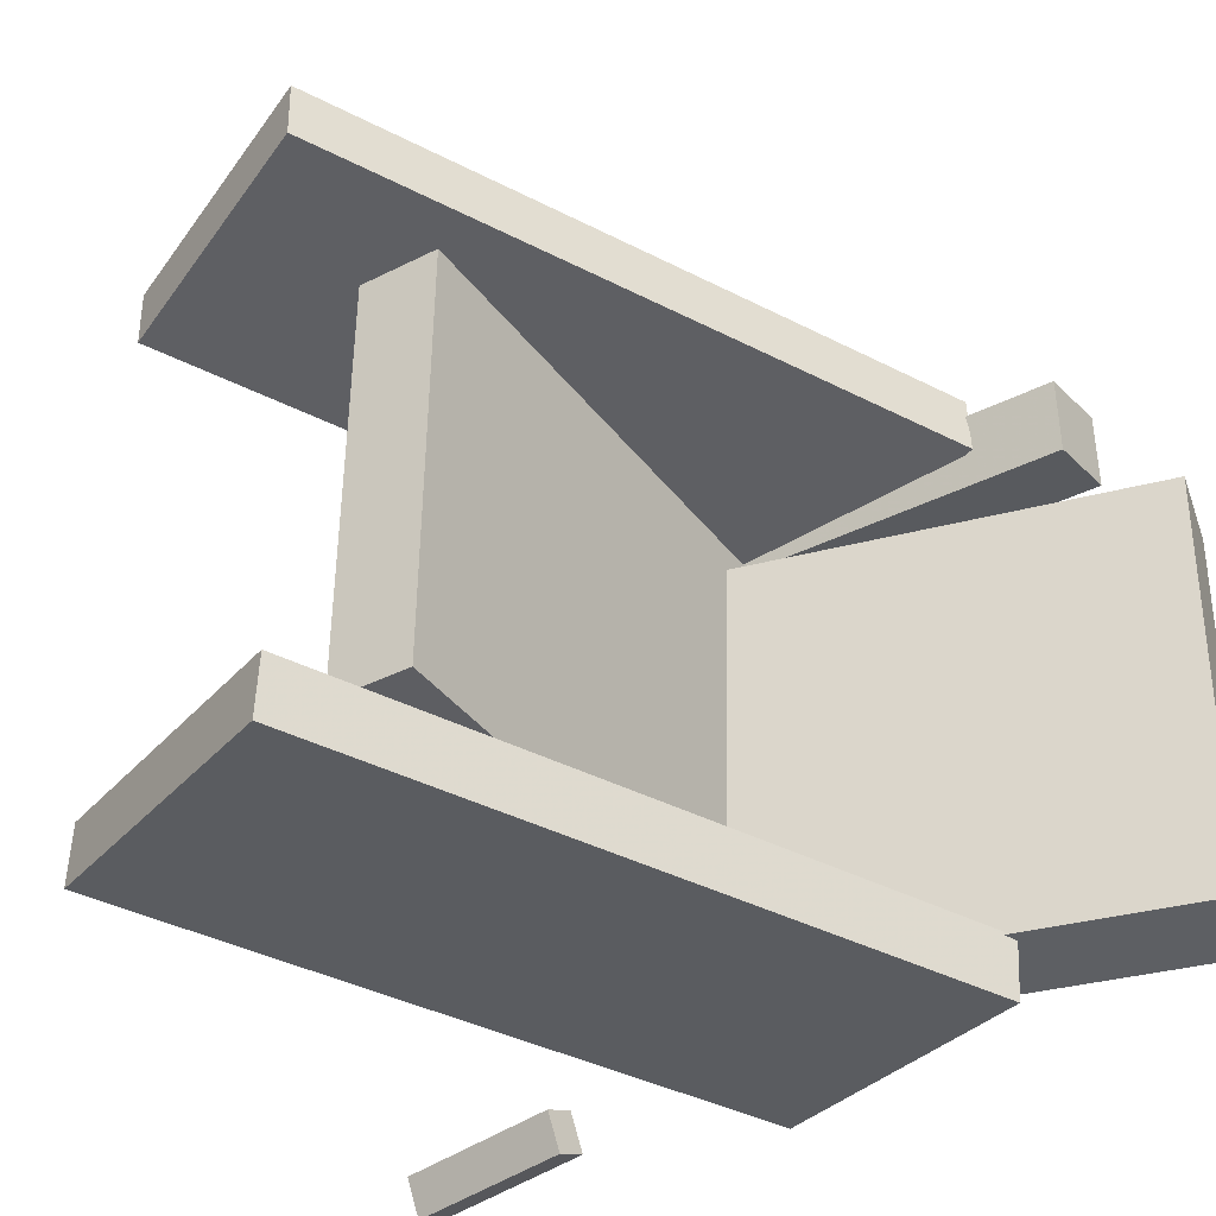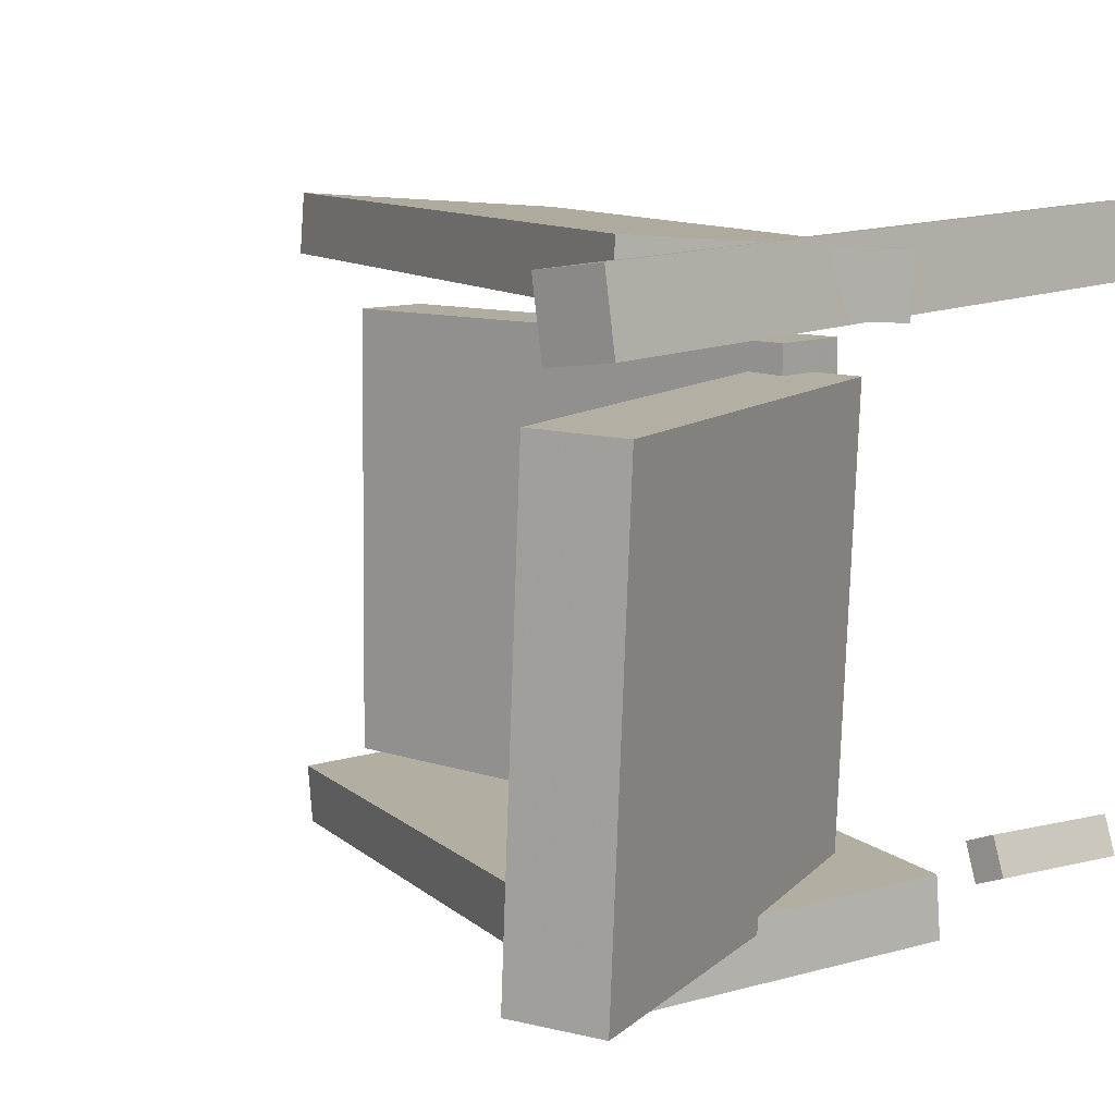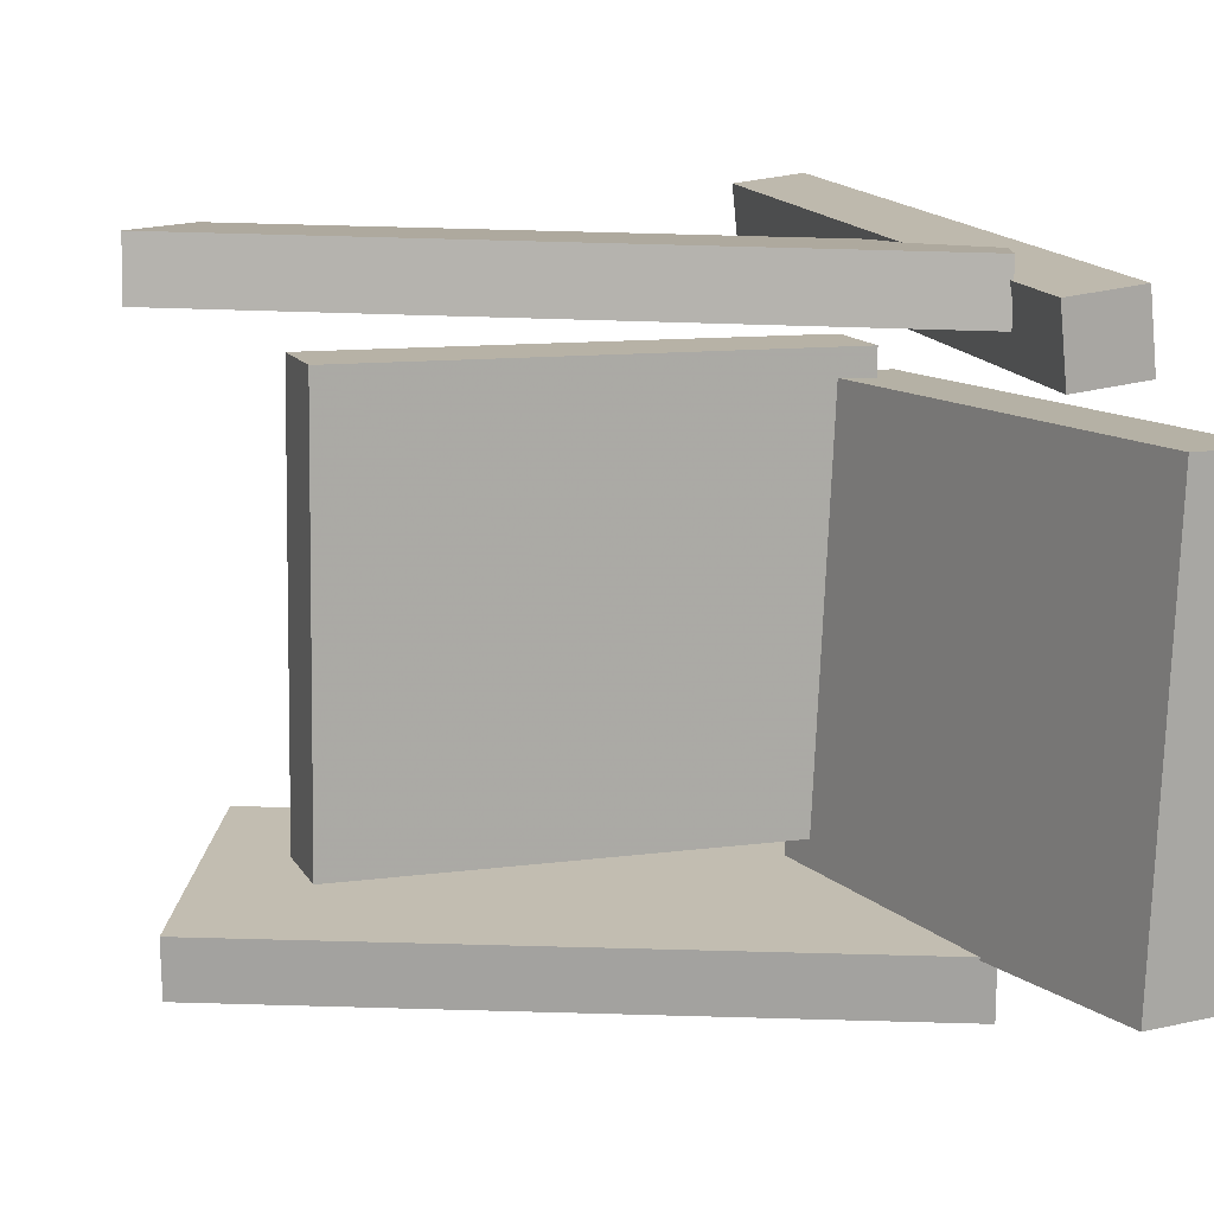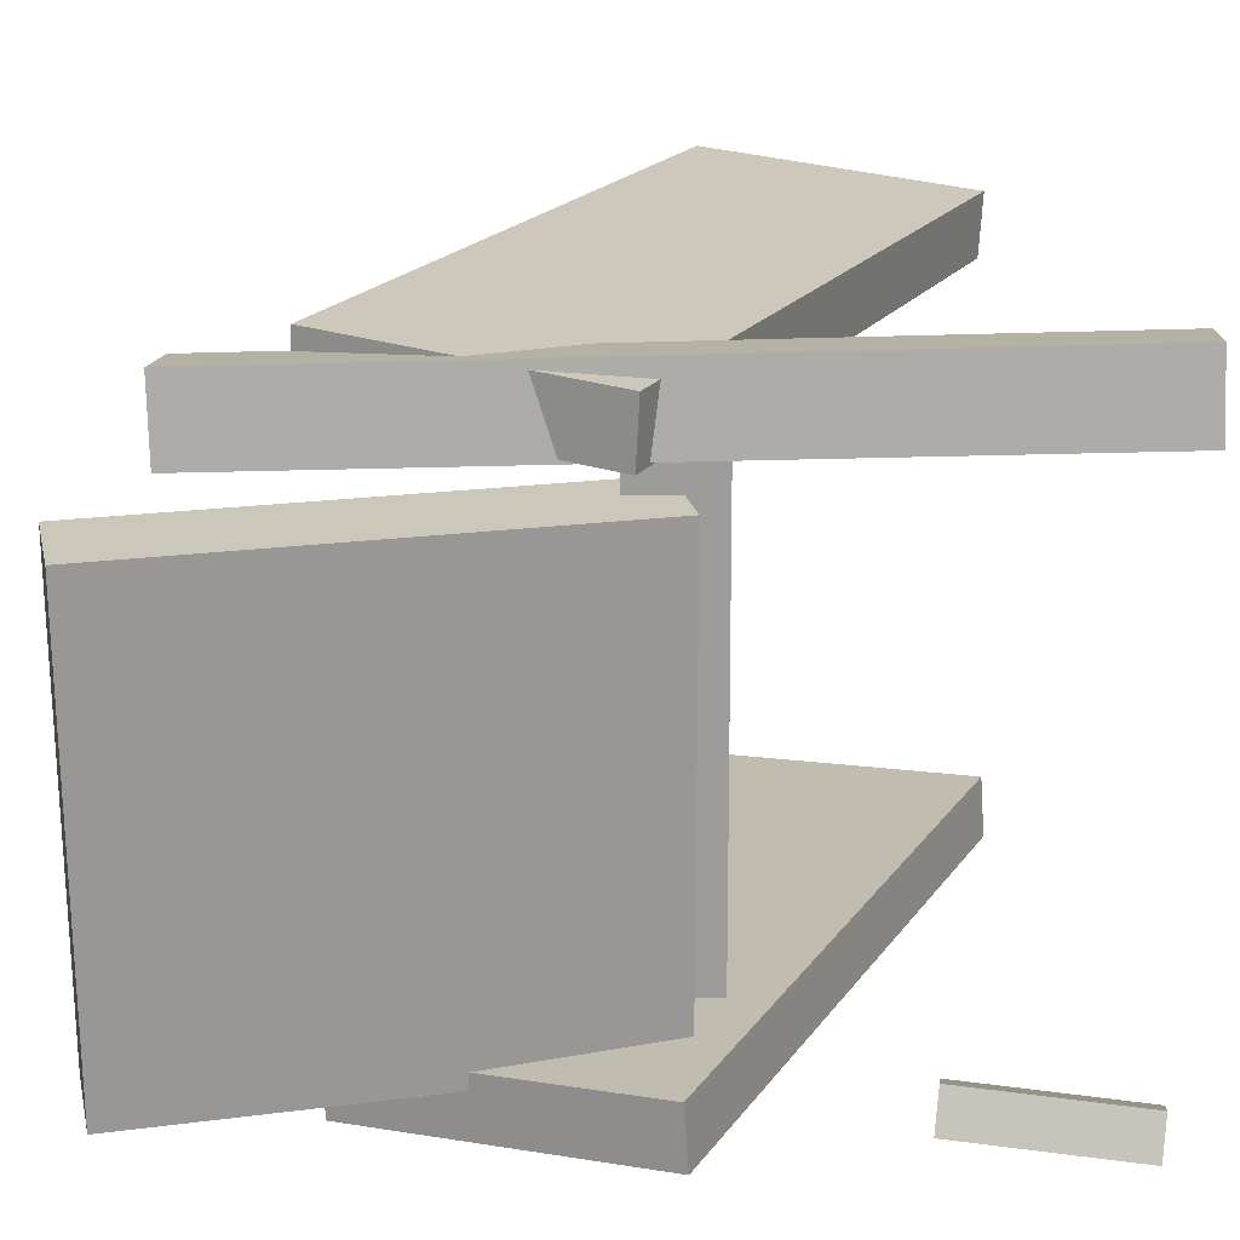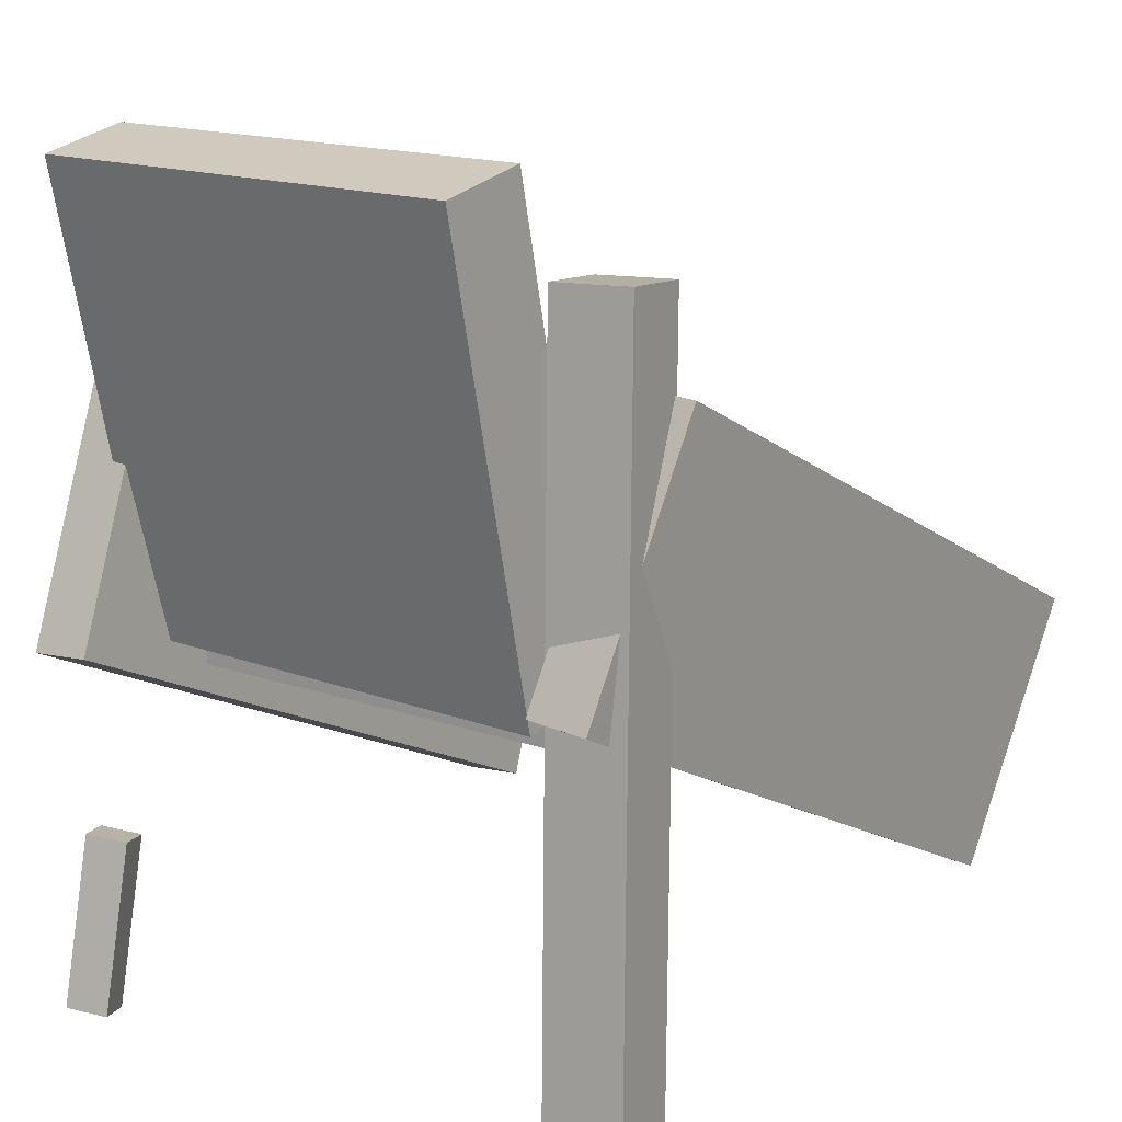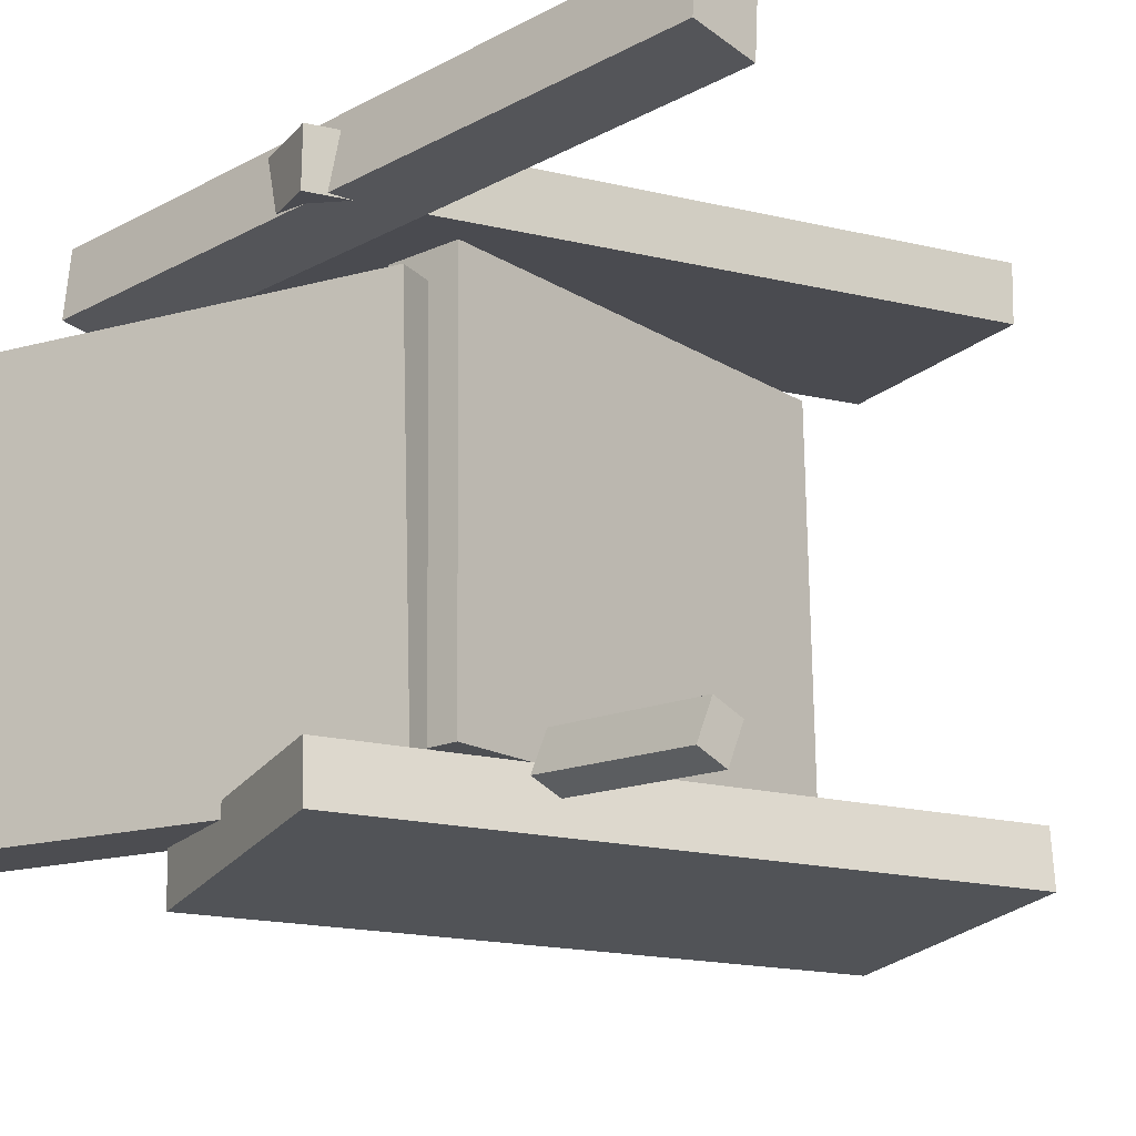
<metadata>
{"format":"obj","ext":"obj","renderer":"f3d","projection":"perspective","resolution":1024,"background":"white","views":[{"elev":-37.8,"azim":121.3,"up":"+Z"},{"elev":9.3,"azim":-141.2,"up":"+Z"},{"elev":12.5,"azim":159.1,"up":"+Z"},{"elev":19.1,"azim":-90.5,"up":"+Z"},{"elev":15.7,"azim":-54.0,"up":"+Y"},{"elev":-18.3,"azim":-51.8,"up":"+Z"}]}
</metadata>
<code>
v -0.2182 0.02961 0.1654
v -0.2201 0.02738 0.2083
v -0.1325 0.2055 0.1783
v -0.1344 0.2032 0.2212
v 0.2324 -0.1908 0.1738
v 0.2305 -0.193 0.2167
v 0.3182 -0.01497 0.1867
v 0.3163 -0.0172 0.2296
f 1.0 7.0 5.0
f 1.0 3.0 7.0
f 1.0 4.0 3.0
f 1.0 2.0 4.0
f 3.0 8.0 7.0
f 3.0 4.0 8.0
f 5.0 7.0 8.0
f 5.0 8.0 6.0
f 1.0 5.0 6.0
f 1.0 6.0 2.0
f 2.0 6.0 8.0
f 2.0 8.0 4.0
v -0.2184 -0.2498 -0.2158
v -0.2084 -0.253 -0.1885
v -0.1995 -0.1307 -0.209
v -0.1895 -0.1339 -0.1816
v -0.1962 -0.2528 -0.2244
v -0.1861 -0.256 -0.197
v -0.1773 -0.1338 -0.2175
v -0.1672 -0.137 -0.1902
f 9.0 15.0 13.0
f 9.0 11.0 15.0
f 9.0 12.0 11.0
f 9.0 10.0 12.0
f 11.0 16.0 15.0
f 11.0 12.0 16.0
f 13.0 15.0 16.0
f 13.0 16.0 14.0
f 9.0 13.0 14.0
f 9.0 14.0 10.0
f 10.0 14.0 16.0
f 10.0 16.0 12.0
v -0.1642 -0.003858 0.1285
v -0.1016 0.009746 0.1313
v -0.2338 0.3169 0.1252
v -0.1712 0.3305 0.1281
v -0.1496 -0.003947 -0.1907
v -0.087 0.009658 -0.1879
v -0.2192 0.3168 -0.194
v -0.1566 0.3304 -0.1911
f 17.0 23.0 21.0
f 17.0 19.0 23.0
f 17.0 20.0 19.0
f 17.0 18.0 20.0
f 19.0 24.0 23.0
f 19.0 20.0 24.0
f 21.0 23.0 24.0
f 21.0 24.0 22.0
f 17.0 21.0 22.0
f 17.0 22.0 18.0
f 18.0 22.0 24.0
f 18.0 24.0 20.0
v -0.2308 0.0009956 -0.213
v -0.2295 0.003958 -0.171
v -0.1384 0.1991 -0.2298
v -0.1371 0.2021 -0.1878
v 0.2168 -0.2076 -0.2122
v 0.2181 -0.2047 -0.1701
v 0.3092 -0.009522 -0.229
v 0.3105 -0.00656 -0.1869
f 25.0 31.0 29.0
f 25.0 27.0 31.0
f 25.0 28.0 27.0
f 25.0 26.0 28.0
f 27.0 32.0 31.0
f 27.0 28.0 32.0
f 29.0 31.0 32.0
f 29.0 32.0 30.0
f 25.0 29.0 30.0
f 25.0 30.0 26.0
f 26.0 30.0 32.0
f 26.0 32.0 28.0
v -0.1695 -0.2609 0.1724
v -0.2222 -0.2571 0.1786
v -0.1335 0.2663 0.1515
v -0.1862 0.2702 0.1577
v -0.1633 -0.2593 0.225
v -0.216 -0.2554 0.2312
v -0.1272 0.268 0.2041
v -0.1799 0.2718 0.2103
f 33.0 39.0 37.0
f 33.0 35.0 39.0
f 33.0 36.0 35.0
f 33.0 34.0 36.0
f 35.0 40.0 39.0
f 35.0 36.0 40.0
f 37.0 39.0 40.0
f 37.0 40.0 38.0
f 33.0 37.0 38.0
f 33.0 38.0 34.0
f 34.0 38.0 40.0
f 34.0 40.0 36.0
v -0.1297 0.03536 -0.1592
v -0.1314 -0.02239 -0.1591
v -0.1333 0.03623 0.1498
v -0.135 -0.02152 0.1499
v 0.2242 0.02518 -0.155
v 0.2226 -0.03257 -0.1549
v 0.2206 0.02605 0.1539
v 0.2189 -0.0317 0.1541
f 41.0 47.0 45.0
f 41.0 43.0 47.0
f 41.0 44.0 43.0
f 41.0 42.0 44.0
f 43.0 48.0 47.0
f 43.0 44.0 48.0
f 45.0 47.0 48.0
f 45.0 48.0 46.0
f 41.0 45.0 46.0
f 41.0 46.0 42.0
f 42.0 46.0 48.0
f 42.0 48.0 44.0

</code>
